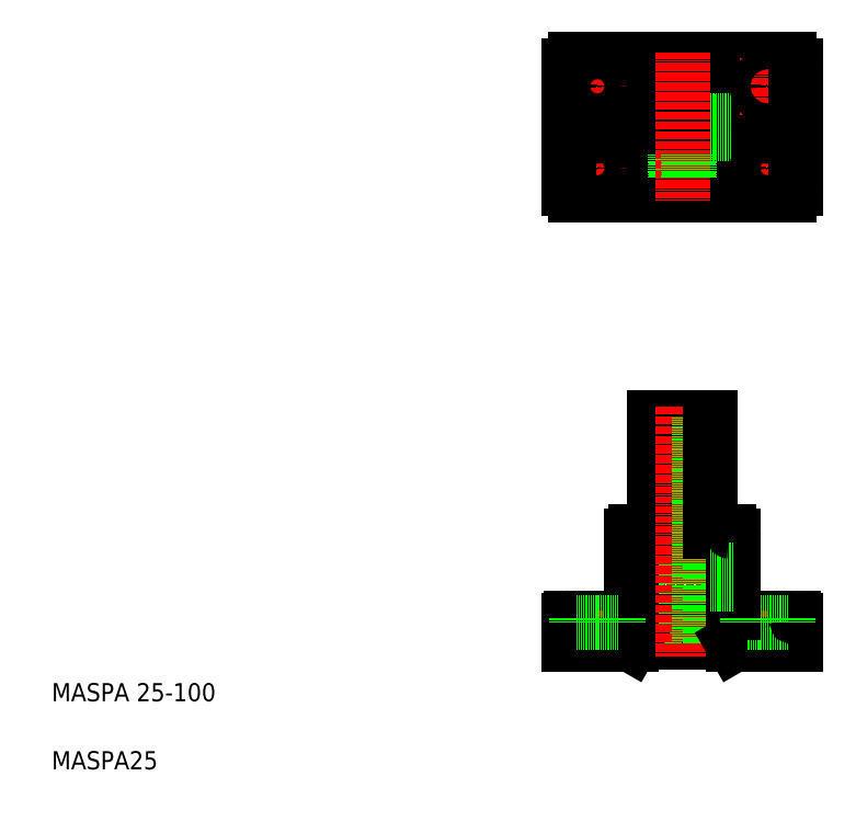
<metadata>
{"format":"dxf","ext":"dxf","renderer":"ezdxf+matplotlib","layout":"modelspace","background":"white","min_lineweight":24,"dpi":150}
</metadata>
<code>
0
SECTION
2
ENTITIES
0
LINE
8
CENTER
10
245
20
303
30
0
11
351
21
303
31
0
0
LINE
8
CENTER
10
324.8
20
104.8
30
0
11
289.7
21
104.8
31
0
0
CIRCLE
8
0
10
298
20
303
30
0
40
7.6
0
LINE
8
0
10
285.5
20
174.8
30
0
11
310.5
21
174.8
31
0
0
CIRCLE
8
0
10
298
20
104.8
30
0
40
2.5
0
CIRCLE
8
0
10
298
20
104.8
30
0
40
3
0
CIRCLE
8
0
10
298
20
303
30
0
40
22.5
0
CIRCLE
8
0
10
298
20
303
30
0
40
12.5
0
LINE
8
0
10
251
20
273
30
0
11
345
21
273
31
0
0
LINE
8
0
10
251
20
333
30
0
11
345
21
333
31
0
0
LINE
8
0
10
276.1
20
75.85
30
0
11
319.9
21
75.85
31
0
0
LINE
8
0
10
249
20
86.85
30
0
11
347
21
86.85
31
0
0
LINE
8
0
10
277.5
20
124.8
30
0
11
318.5
21
124.8
31
0
0
TEXT
8
0
10
20
20
50
30
0
40
8
1
MASPA 25-100
0
TEXT
8
0
10
20
20
20
30
0
40
8
1
MASPA25
0
LINE
8
CENTER
10
260.5
20
89.85
30
0
11
260.5
21
71.85
31
0
0
LINE
8
0
10
290.4
20
174.8
30
0
11
290.4
21
75.85
31
0
0
LINE
8
0
10
256
20
84.85
30
0
11
256
21
74.85
31
0
0
LINE
8
0
10
265
20
84.85
30
0
11
265
21
74.85
31
0
0
LINE
8
0
10
248
20
85.85
30
0
11
248
21
74.85
31
0
0
LINE
8
0
10
285.5
20
124.8
30
0
11
285.5
21
74.85
31
0
0
LINE
8
0
10
248
20
74.85
30
0
11
275.5
21
74.85
31
0
0
LINE
8
0
10
275.5
20
74.85
30
0
11
276.1
21
75.85
31
0
0
LINE
8
0
10
285.5
20
124.8
30
0
11
285.5
21
174.8
31
0
0
ARC
8
0
10
249
20
85.85
30
0
40
1
50
90
51
180
0
LINE
8
0
10
275.5
20
122.8
30
0
11
275.5
21
88.85
31
0
0
ARC
8
0
10
273.5
20
88.85
30
0
40
2
50
270
51
0
0
LINE
8
0
10
251.5
20
84.85
30
0
11
269.5
21
84.85
31
0
0
LINE
8
0
10
251.5
20
86.85
30
0
11
251.5
21
84.85
31
0
0
LINE
8
0
10
269.5
20
86.85
30
0
11
269.5
21
84.85
31
0
0
ARC
8
0
10
277.5
20
122.8
30
0
40
2
50
90
51
180
0
LINE
8
0
10
287.7
20
124.8
30
0
11
287.7
21
124.8
31
0
0
LINE
8
CENTER
10
260.5
20
297.5
30
0
11
260.5
21
272.5
31
0
0
ARC
8
0
10
251
20
276
30
0
40
3
50
180
51
270
0
LINE
8
CENTER
10
248
20
285
30
0
11
273
21
285
31
0
0
LINE
8
CENTER
10
248
20
321
30
0
11
273
21
321
31
0
0
ARC
8
0
10
251
20
330
30
0
40
3
50
90
51
180
0
LINE
8
0
10
248
20
330
30
0
11
248
21
276
31
0
0
CIRCLE
8
0
10
260.5
20
285
30
0
40
9
0
CIRCLE
8
0
10
260.5
20
285
30
0
40
4.5
0
LINE
8
0
10
260.5
20
306.5
30
0
11
262.4
21
306.5
31
0
0
LINE
8
0
10
260.5
20
306.2
30
0
11
263
21
306.2
31
0
0
LINE
8
0
10
260.5
20
305.8
30
0
11
263.4
21
305.8
31
0
0
LINE
8
0
10
260.5
20
305.5
30
0
11
263.7
21
305.5
31
0
0
LINE
8
0
10
260.5
20
305.1
30
0
11
263.9
21
305.1
31
0
0
LINE
8
0
10
260.5
20
304.8
30
0
11
264.1
21
304.8
31
0
0
LINE
8
0
10
260.5
20
304.4
30
0
11
264.2
21
304.4
31
0
0
LINE
8
0
10
260.5
20
304.1
30
0
11
264.4
21
304.1
31
0
0
LINE
8
0
10
260.5
20
303.7
30
0
11
264.4
21
303.7
31
0
0
LINE
8
0
10
260.5
20
303.4
30
0
11
264.5
21
303.4
31
0
0
LINE
8
0
10
260.5
20
303
30
0
11
264.5
21
303
31
0
0
LINE
8
0
10
260.5
20
303
30
0
11
264.5
21
303
31
0
0
CIRCLE
8
0
10
260.5
20
303
30
0
40
4
0
LINE
8
0
10
260.5
20
303
30
0
11
260.5
21
299
31
0
0
LINE
8
0
10
258
20
299.9
30
0
11
260.5
21
299.9
31
0
0
LINE
8
0
10
258.6
20
299.5
30
0
11
260.5
21
299.5
31
0
0
LINE
8
0
10
259.4
20
299.2
30
0
11
260.5
21
299.2
31
0
0
LINE
8
0
10
256.5
20
302.7
30
0
11
260.5
21
302.7
31
0
0
LINE
8
0
10
256.6
20
302.3
30
0
11
260.5
21
302.3
31
0
0
LINE
8
0
10
256.6
20
302
30
0
11
260.5
21
302
31
0
0
LINE
8
0
10
256.8
20
301.6
30
0
11
260.5
21
301.6
31
0
0
LINE
8
0
10
256.9
20
301.3
30
0
11
260.5
21
301.3
31
0
0
LINE
8
0
10
257.1
20
300.9
30
0
11
260.5
21
300.9
31
0
0
LINE
8
0
10
257.3
20
300.6
30
0
11
260.5
21
300.6
31
0
0
LINE
8
0
10
257.6
20
300.2
30
0
11
260.5
21
300.2
31
0
0
LINE
8
0
10
260.5
20
306.9
30
0
11
261.6
21
306.9
31
0
0
LINE
8
0
10
260.5
20
303
30
0
11
260.5
21
307
31
0
0
LINE
8
0
10
260.5
20
303
30
0
11
256.5
21
303
31
0
0
LINE
8
0
10
295.5
20
290.8
30
0
11
295.5
21
280.7
31
0
0
LINE
8
0
10
295
20
290.9
30
0
11
295
21
280.7
31
0
0
LINE
8
CENTER
10
260.5
20
308.5
30
0
11
260.5
21
333.5
31
0
0
CIRCLE
8
0
10
260.5
20
321
30
0
40
9
0
CIRCLE
8
0
10
260.5
20
321
30
0
40
4.5
0
LINE
8
CENTER
10
298
20
179.8
30
0
11
298
21
69.85
31
0
0
LINE
8
0
10
305.6
20
174.8
30
0
11
305.6
21
75.85
31
0
0
LINE
8
0
10
340
20
84.85
30
0
11
340
21
74.85
31
0
0
LINE
8
CENTER
10
335.5
20
89.85
30
0
11
335.5
21
71.85
31
0
0
LINE
8
0
10
331
20
84.85
30
0
11
331
21
74.85
31
0
0
LINE
8
0
10
348
20
85.85
30
0
11
348
21
74.85
31
0
0
LINE
8
0
10
310.5
20
124.8
30
0
11
310.5
21
74.85
31
0
0
LINE
8
0
10
320.5
20
74.85
30
0
11
348
21
74.85
31
0
0
LINE
8
0
10
319.9
20
75.85
30
0
11
320.5
21
74.85
31
0
0
LINE
8
0
10
310.5
20
124.8
30
0
11
310.5
21
174.8
31
0
0
LINE
8
0
10
344.5
20
84.85
30
0
11
326.5
21
84.85
31
0
0
LINE
8
0
10
320.5
20
122.8
30
0
11
320.5
21
88.85
31
0
0
ARC
8
0
10
322.5
20
88.85
30
0
40
2
50
180
51
270
0
LINE
8
0
10
320.5
20
107.3
30
0
11
310.5
21
107.3
31
0
0
LINE
8
0
10
320.5
20
102.3
30
0
11
310.5
21
102.3
31
0
0
LINE
8
0
10
320.5
20
107.8
30
0
11
310.5
21
107.8
31
0
0
LINE
8
0
10
320.5
20
101.8
30
0
11
310.5
21
101.8
31
0
0
LINE
8
0
10
326.5
20
86.85
30
0
11
326.5
21
84.85
31
0
0
ARC
8
0
10
318.5
20
122.8
30
0
40
2
50
0
51
90
0
LINE
8
0
10
298
20
124.8
30
0
11
298
21
124.8
31
0
0
ARC
8
0
10
347
20
85.85
30
0
40
1
50
0
51
90
0
LINE
8
0
10
344.5
20
86.85
30
0
11
344.5
21
84.85
31
0
0
LINE
8
CENTER
10
298
20
336
30
0
11
298
21
270
31
0
0
LINE
8
CENTER
10
335.5
20
297.5
30
0
11
335.5
21
272.5
31
0
0
ARC
8
0
10
345
20
276
30
0
40
3
50
270
51
0
0
LINE
8
CENTER
10
348
20
321
30
0
11
323
21
321
31
0
0
LINE
8
CENTER
10
348
20
285
30
0
11
323
21
285
31
0
0
CIRCLE
8
0
10
335.5
20
285
30
0
40
9
0
CIRCLE
8
0
10
335.5
20
321
30
0
40
9
0
LINE
8
0
10
320.4
20
305.5
30
0
11
310.2
21
305.5
31
0
0
LINE
8
0
10
320.4
20
300.5
30
0
11
310.2
21
300.5
31
0
0
LINE
8
0
10
320.3
20
300
30
0
11
310.1
21
300
31
0
0
LINE
8
0
10
320.3
20
306
30
0
11
310.1
21
306
31
0
0
LINE
8
0
10
300.5
20
290.8
30
0
11
300.5
21
280.7
31
0
0
LINE
8
0
10
301
20
290.9
30
0
11
301
21
280.7
31
0
0
CIRCLE
8
0
10
335.5
20
285
30
0
40
4.5
0
LINE
8
0
10
331.5
20
302.7
30
0
11
335.5
21
302.7
31
0
0
LINE
8
0
10
331.6
20
302.3
30
0
11
335.5
21
302.3
31
0
0
LINE
8
0
10
331.6
20
302
30
0
11
335.5
21
302
31
0
0
LINE
8
0
10
331.8
20
301.6
30
0
11
335.5
21
301.6
31
0
0
LINE
8
0
10
335.5
20
303
30
0
11
331.5
21
303
31
0
0
CIRCLE
8
0
10
335.5
20
303
30
0
40
4
0
LINE
8
0
10
335.5
20
303
30
0
11
335.5
21
299
31
0
0
LINE
8
0
10
333
20
299.9
30
0
11
335.5
21
299.9
31
0
0
LINE
8
0
10
333.6
20
299.5
30
0
11
335.5
21
299.5
31
0
0
LINE
8
0
10
334.4
20
299.2
30
0
11
335.5
21
299.2
31
0
0
LINE
8
0
10
335.5
20
306.2
30
0
11
338
21
306.2
31
0
0
LINE
8
0
10
335.5
20
305.8
30
0
11
338.4
21
305.8
31
0
0
LINE
8
0
10
335.5
20
305.5
30
0
11
338.7
21
305.5
31
0
0
LINE
8
0
10
335.5
20
305.1
30
0
11
338.9
21
305.1
31
0
0
LINE
8
0
10
335.5
20
304.8
30
0
11
339.1
21
304.8
31
0
0
LINE
8
0
10
335.5
20
304.4
30
0
11
339.2
21
304.4
31
0
0
LINE
8
0
10
335.5
20
304.1
30
0
11
339.4
21
304.1
31
0
0
LINE
8
0
10
335.5
20
303.7
30
0
11
339.4
21
303.7
31
0
0
LINE
8
0
10
335.5
20
303.4
30
0
11
339.5
21
303.4
31
0
0
LINE
8
0
10
335.5
20
303
30
0
11
339.5
21
303
31
0
0
LINE
8
0
10
335.5
20
303
30
0
11
339.5
21
303
31
0
0
LINE
8
0
10
335.5
20
306.9
30
0
11
336.6
21
306.9
31
0
0
LINE
8
0
10
335.5
20
306.5
30
0
11
337.4
21
306.5
31
0
0
LINE
8
0
10
331.9
20
301.3
30
0
11
335.5
21
301.3
31
0
0
LINE
8
0
10
332.1
20
300.9
30
0
11
335.5
21
300.9
31
0
0
LINE
8
0
10
332.3
20
300.6
30
0
11
335.5
21
300.6
31
0
0
LINE
8
0
10
332.6
20
300.2
30
0
11
335.5
21
300.2
31
0
0
LINE
8
0
10
335.5
20
303
30
0
11
335.5
21
307
31
0
0
LINE
8
CENTER
10
335.5
20
308.5
30
0
11
335.5
21
333.5
31
0
0
CIRCLE
8
0
10
335.5
20
321
30
0
40
4.5
0
LINE
8
0
10
348
20
330
30
0
11
348
21
276
31
0
0
ARC
8
0
10
345
20
330
30
0
40
3
50
0
51
90
0
ENDSEC
0
EOF

</code>
